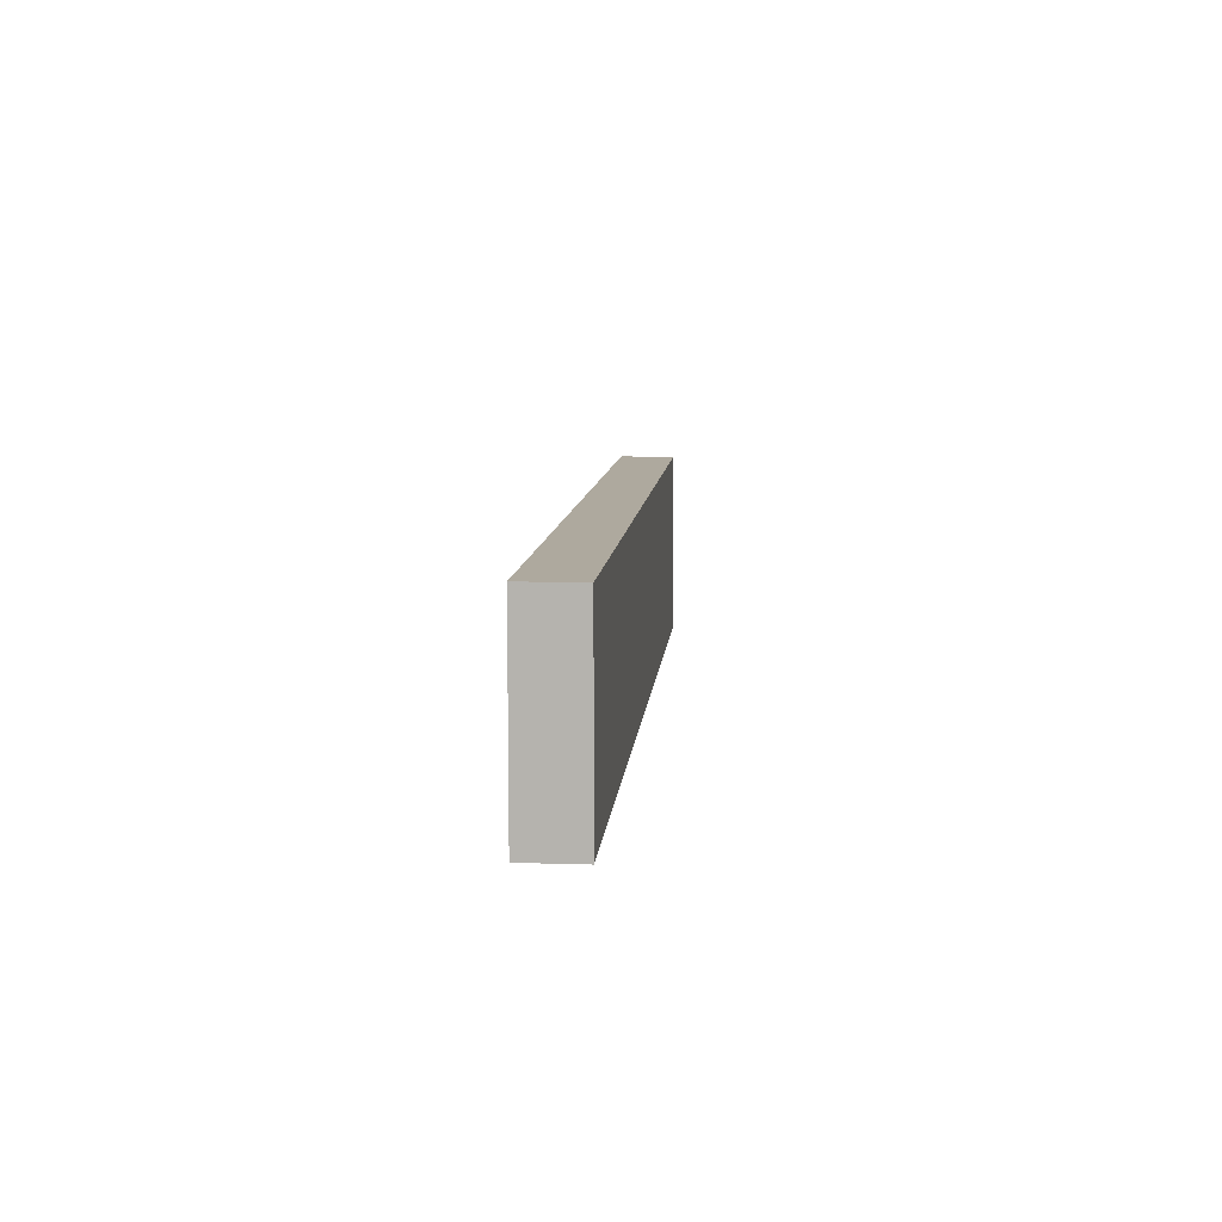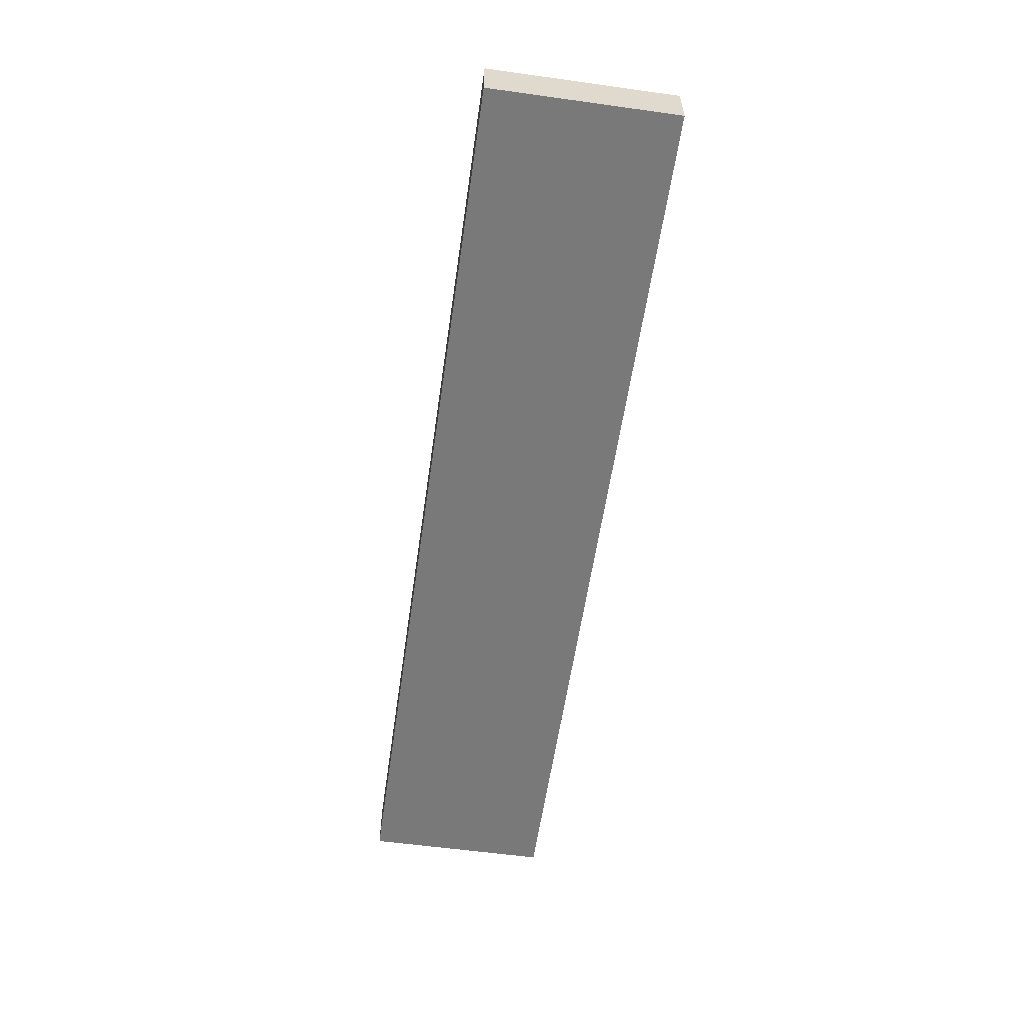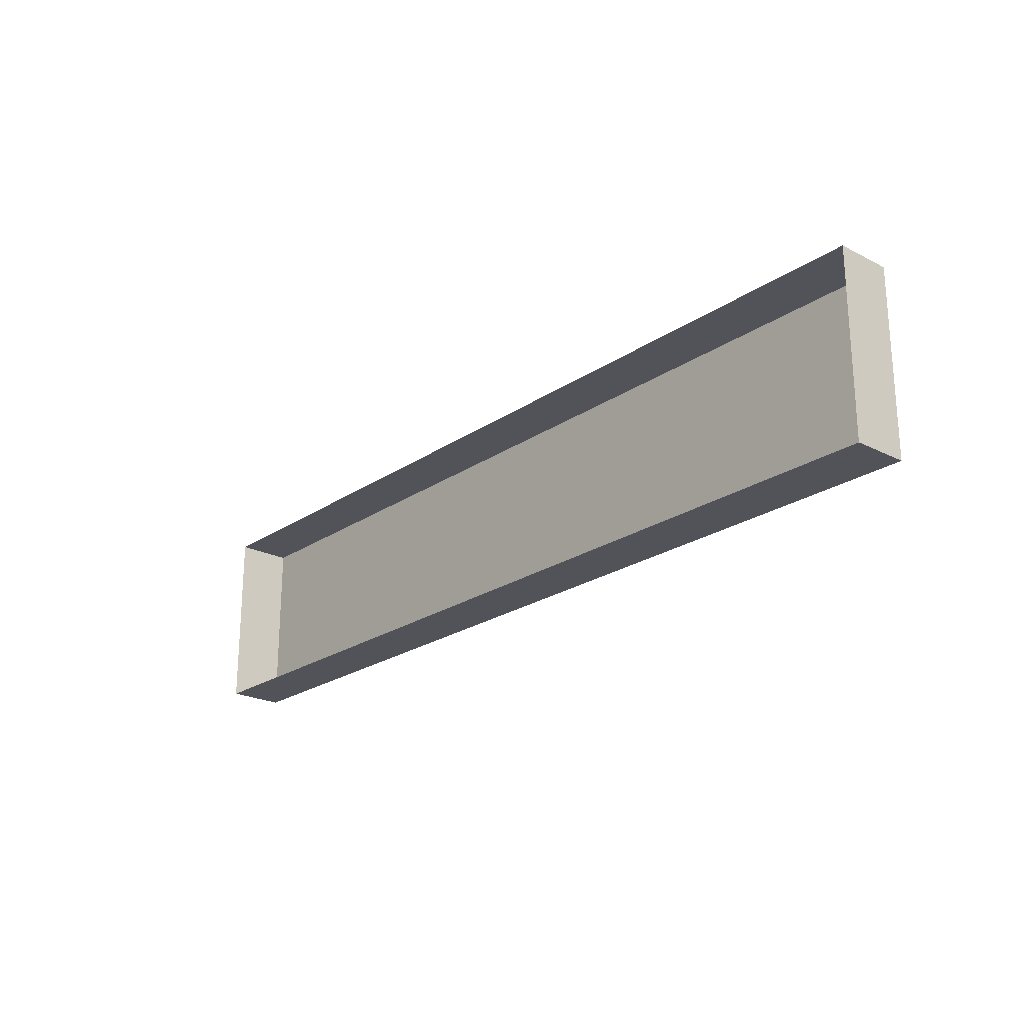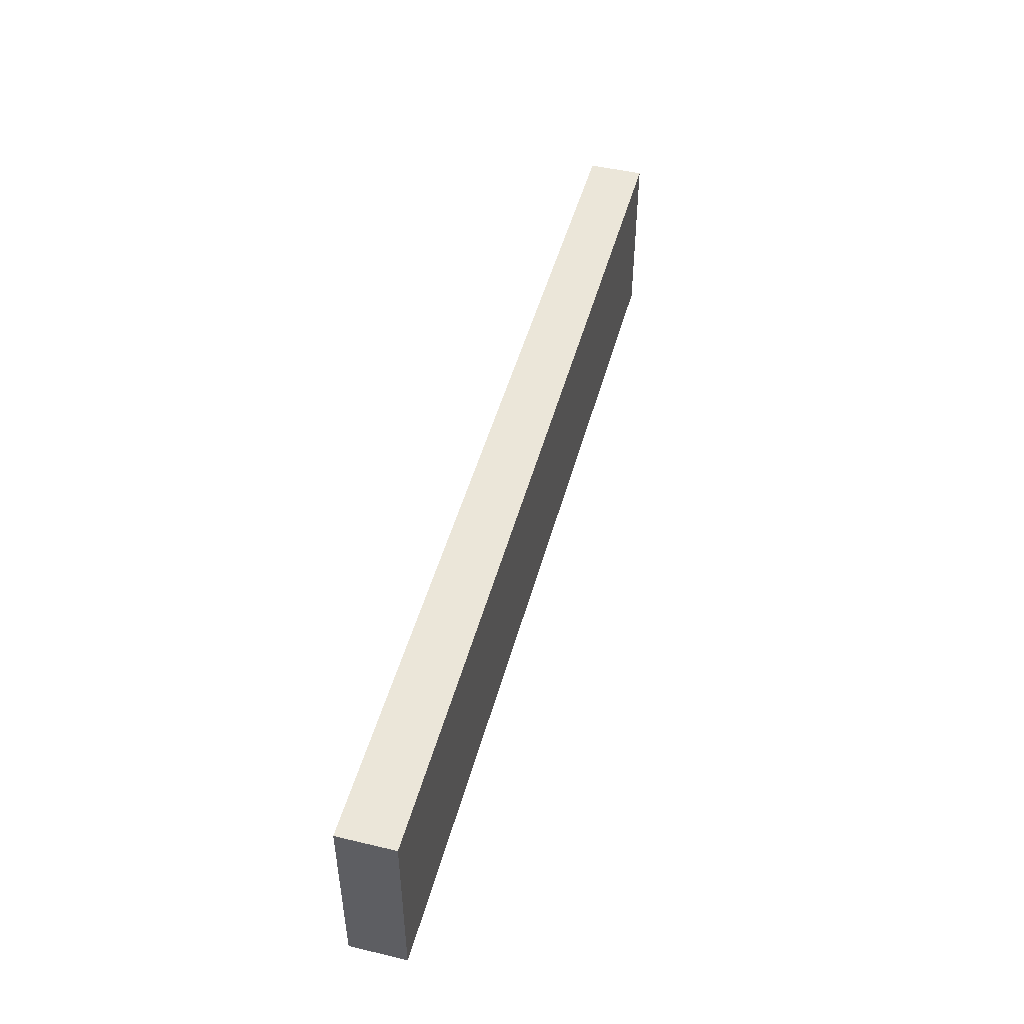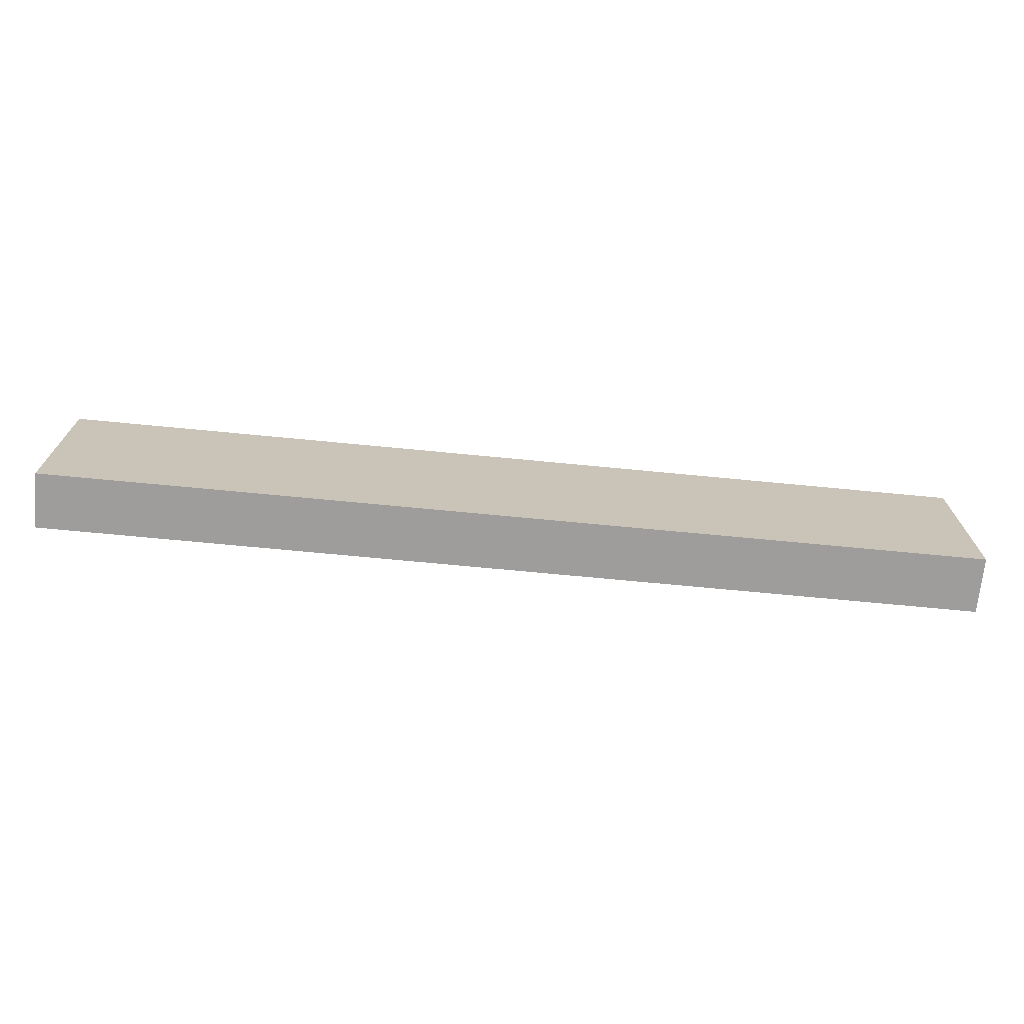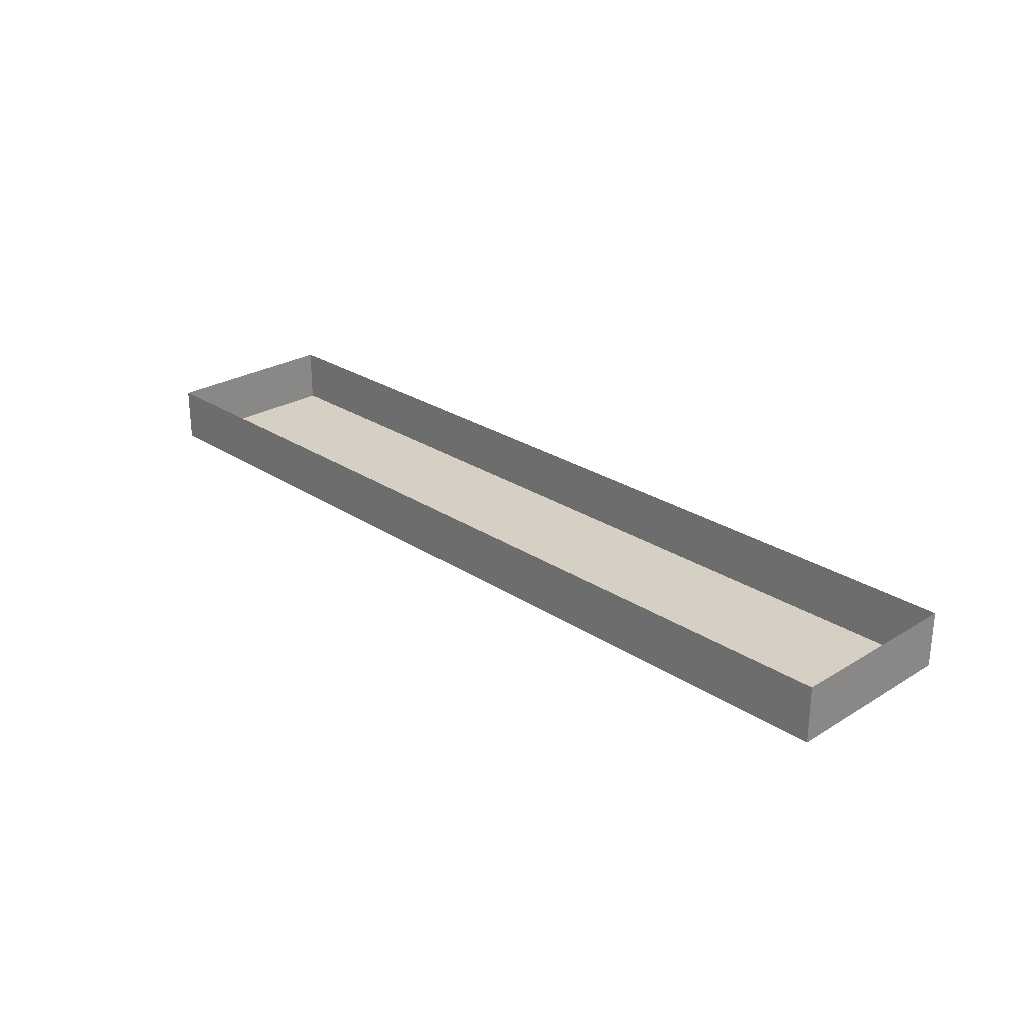
<metadata>
{"format":"obj","ext":"obj","renderer":"f3d","projection":"perspective","resolution":1024,"background":"white","views":[{"elev":9.1,"azim":-85.2,"up":"+Z"},{"elev":-57.8,"azim":81.8,"up":"+Y"},{"elev":-22.7,"azim":-130.9,"up":"+Z"},{"elev":48.1,"azim":-75.0,"up":"+Z"},{"elev":-70.6,"azim":-5.5,"up":"+Z"},{"elev":26.0,"azim":46.0,"up":"+Y"}]}
</metadata>
<code>
o #ID72
v -0.04688 -0.04351 -0.2434
v -0.08841 -0.04351 -0.2351
v -0.04688 -0.04351 -0.2351
v -0.08841 -0.04351 -0.2434
v -0.08841 -0.04351 -0.2434
v -0.04688 -0.04351 -0.2434
v -0.08841 -0.04351 -0.2351
v -0.04688 -0.04351 -0.2351
v -0.08841 -0.04101 -0.2434
v -0.08841 -0.04351 -0.2351
v -0.08841 -0.04351 -0.2434
v -0.08841 -0.04101 -0.2351
v -0.08841 -0.04101 -0.2351
v -0.08841 -0.04101 -0.2434
v -0.08841 -0.04351 -0.2351
v -0.08841 -0.04351 -0.2434
v -0.08841 -0.04351 -0.2351
v -0.04688 -0.04101 -0.2351
v -0.04688 -0.04351 -0.2351
v -0.08841 -0.04101 -0.2351
v -0.08841 -0.04101 -0.2351
v -0.08841 -0.04351 -0.2351
v -0.04688 -0.04101 -0.2351
v -0.04688 -0.04351 -0.2351
v -0.04688 -0.04101 -0.2351
v -0.04688 -0.04351 -0.2434
v -0.04688 -0.04351 -0.2351
v -0.04688 -0.04101 -0.2434
v -0.04688 -0.04101 -0.2434
v -0.04688 -0.04101 -0.2351
v -0.04688 -0.04351 -0.2434
v -0.04688 -0.04351 -0.2351
v -0.08841 -0.04101 -0.2434
v -0.04688 -0.04351 -0.2434
v -0.04688 -0.04101 -0.2434
v -0.08841 -0.04351 -0.2434
v -0.08841 -0.04351 -0.2434
v -0.08841 -0.04101 -0.2434
v -0.04688 -0.04351 -0.2434
v -0.04688 -0.04101 -0.2434
f 1 2 3
f 2 1 4
f 5 6 7
f 8 7 6
f 9 10 11
f 10 9 12
f 13 14 15
f 16 15 14
f 17 18 19
f 18 17 20
f 21 22 23
f 24 23 22
f 25 26 27
f 26 25 28
f 29 30 31
f 32 31 30
f 33 34 35
f 34 33 36
f 37 38 39
f 40 39 38

</code>
